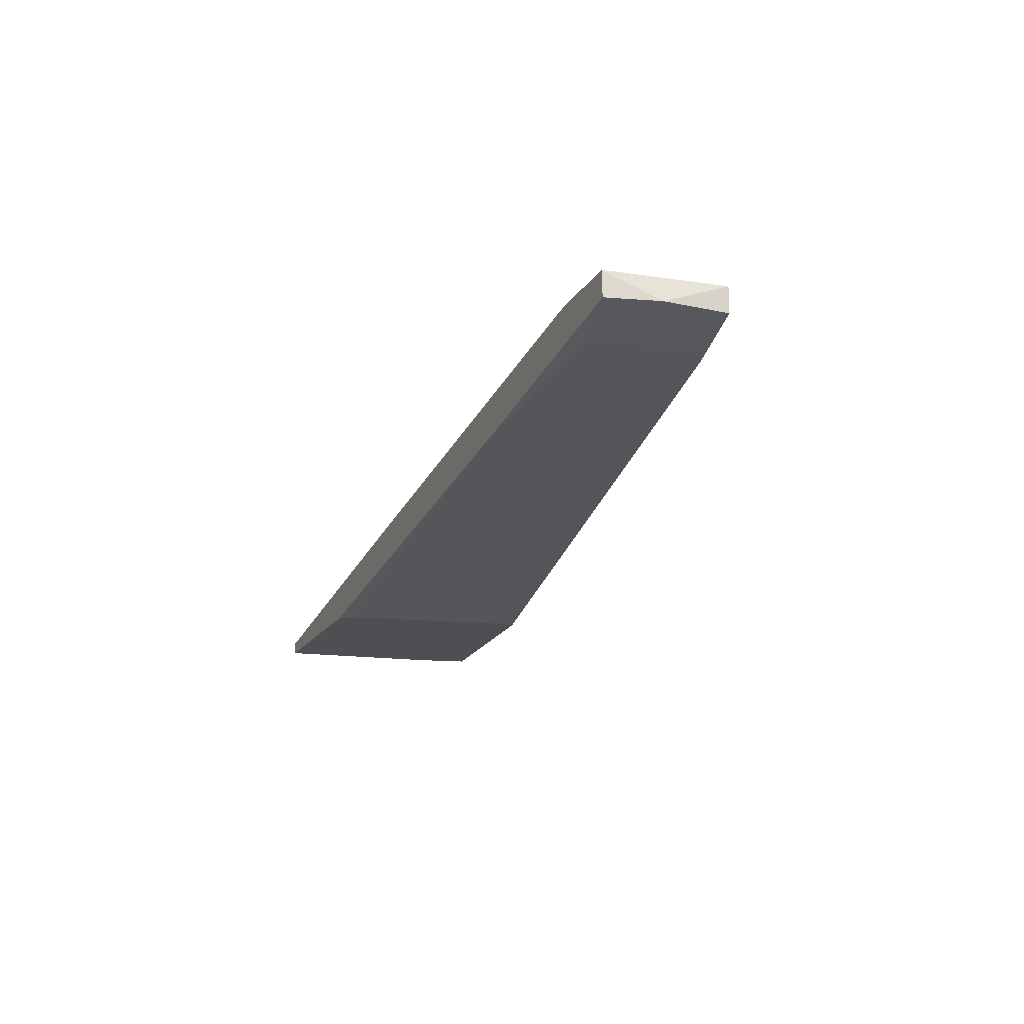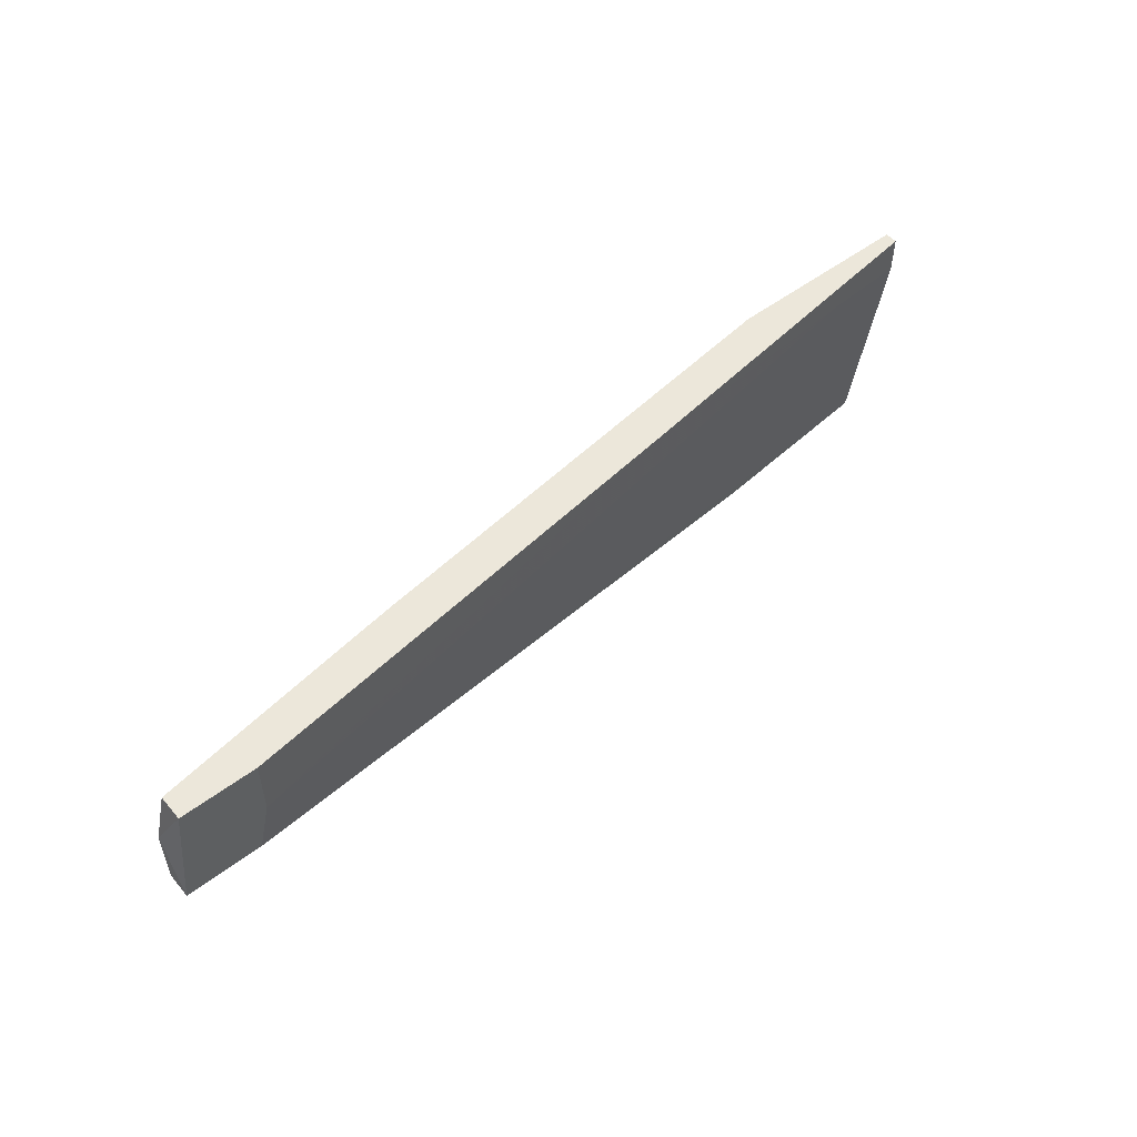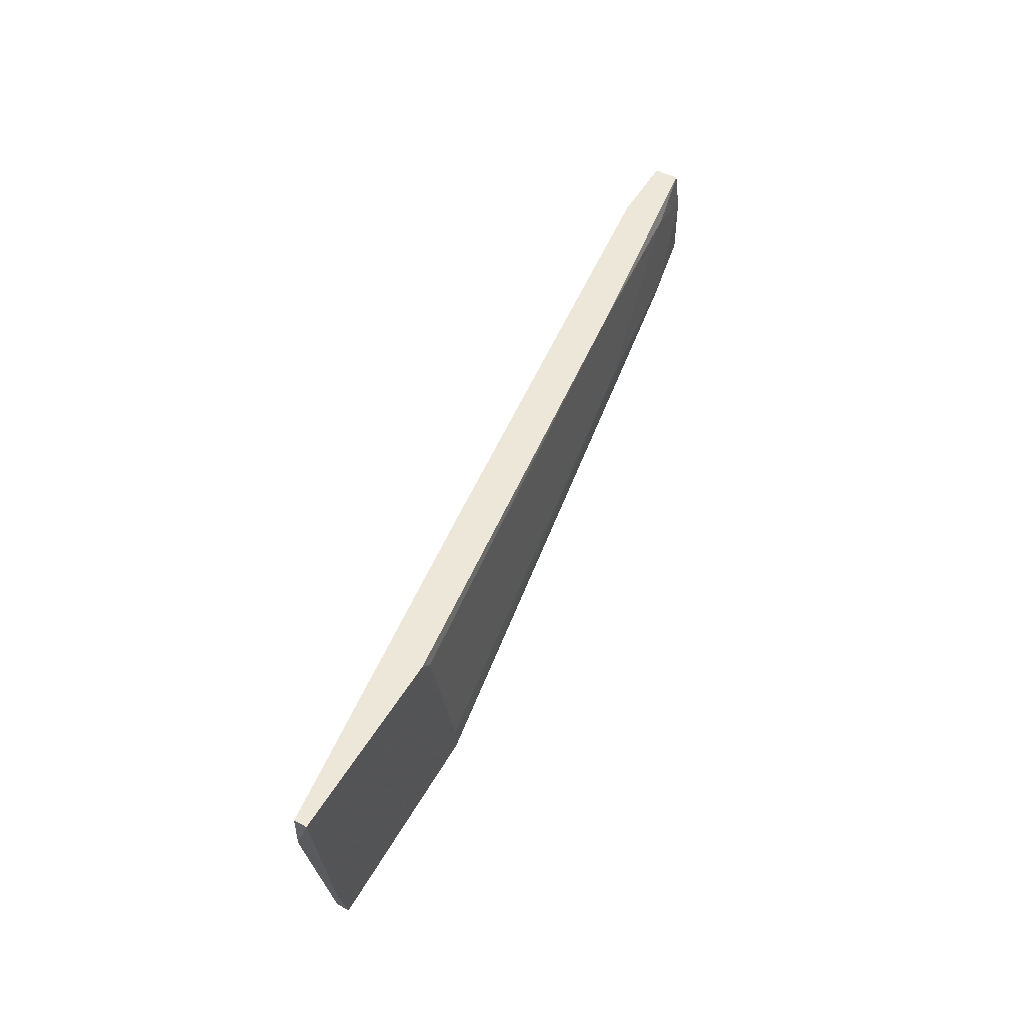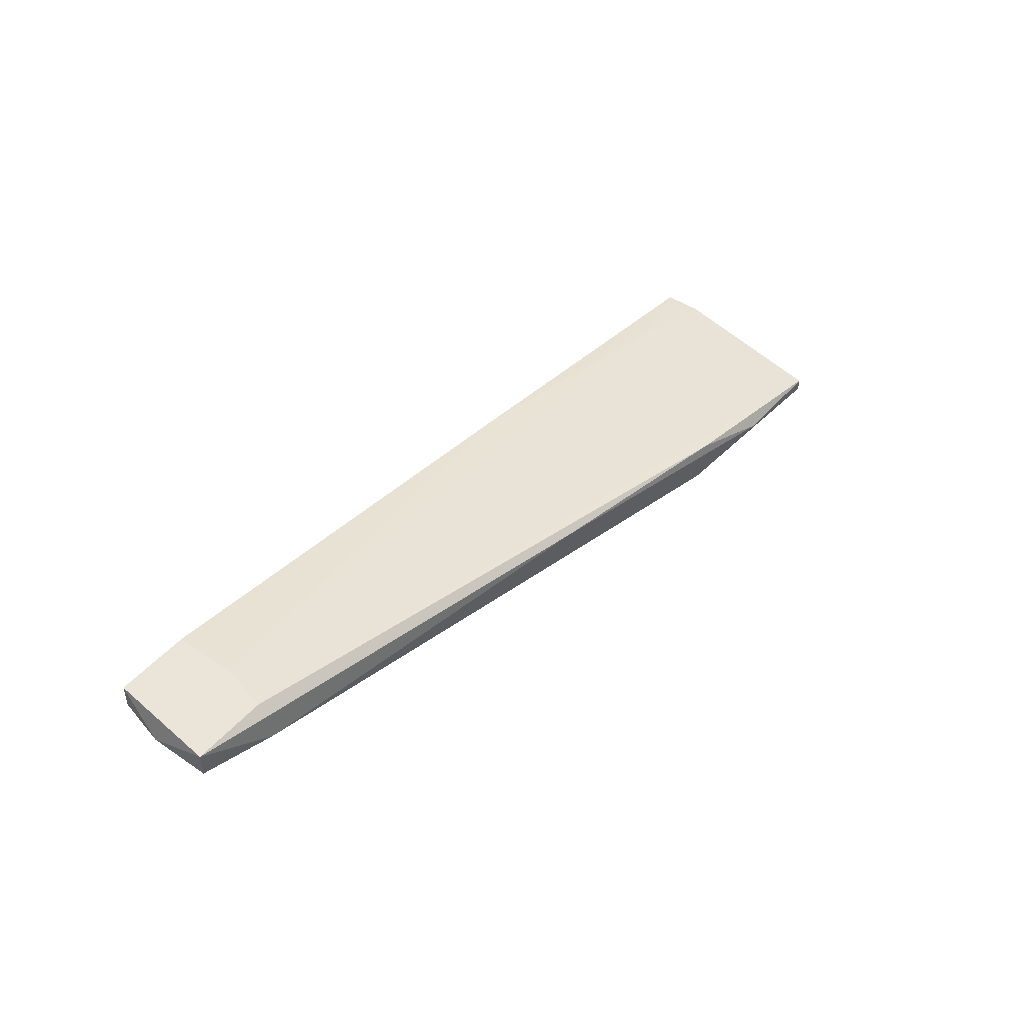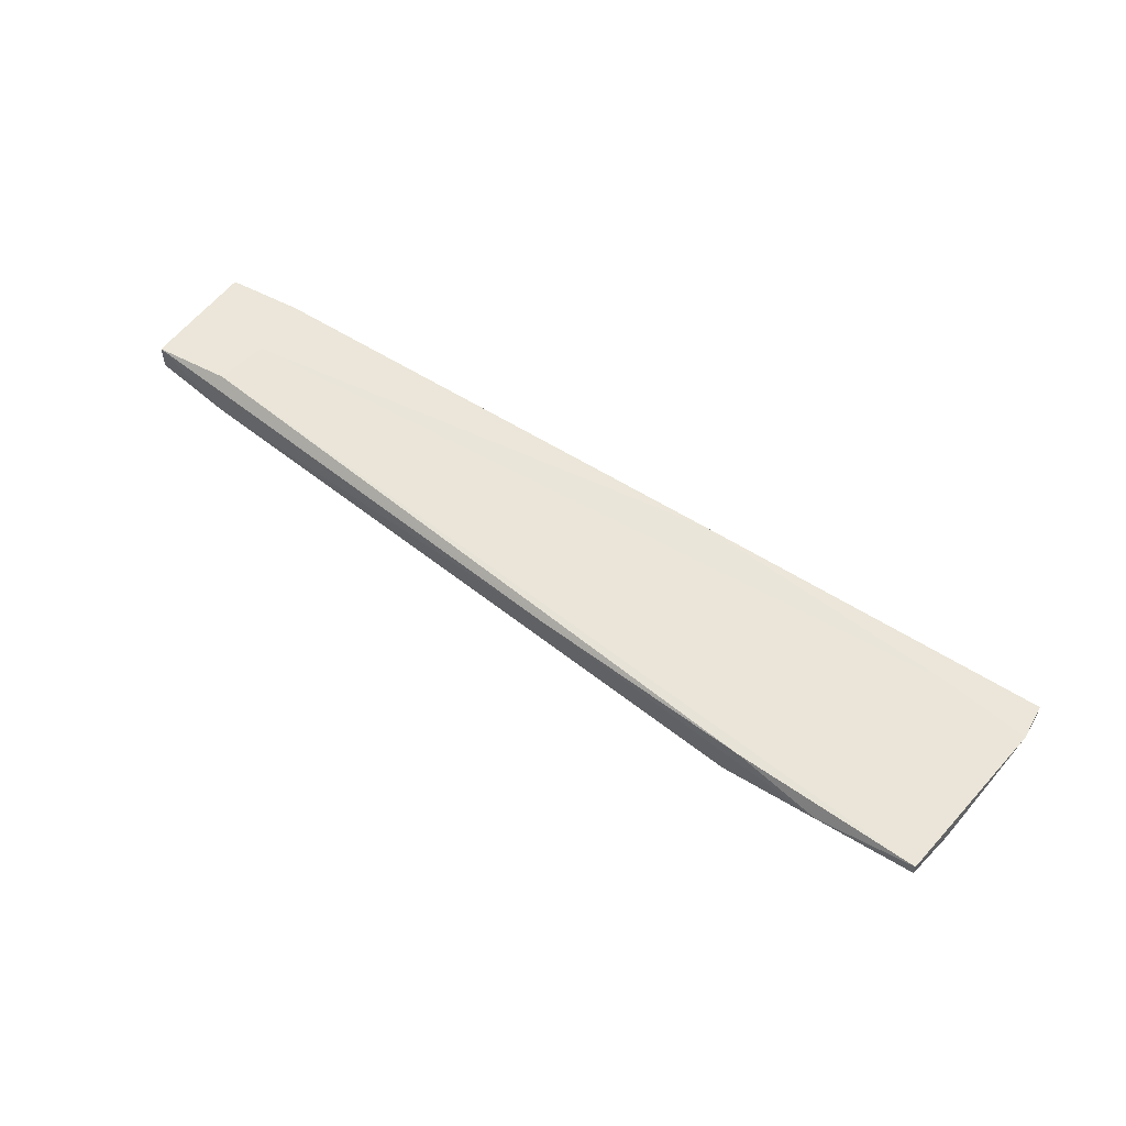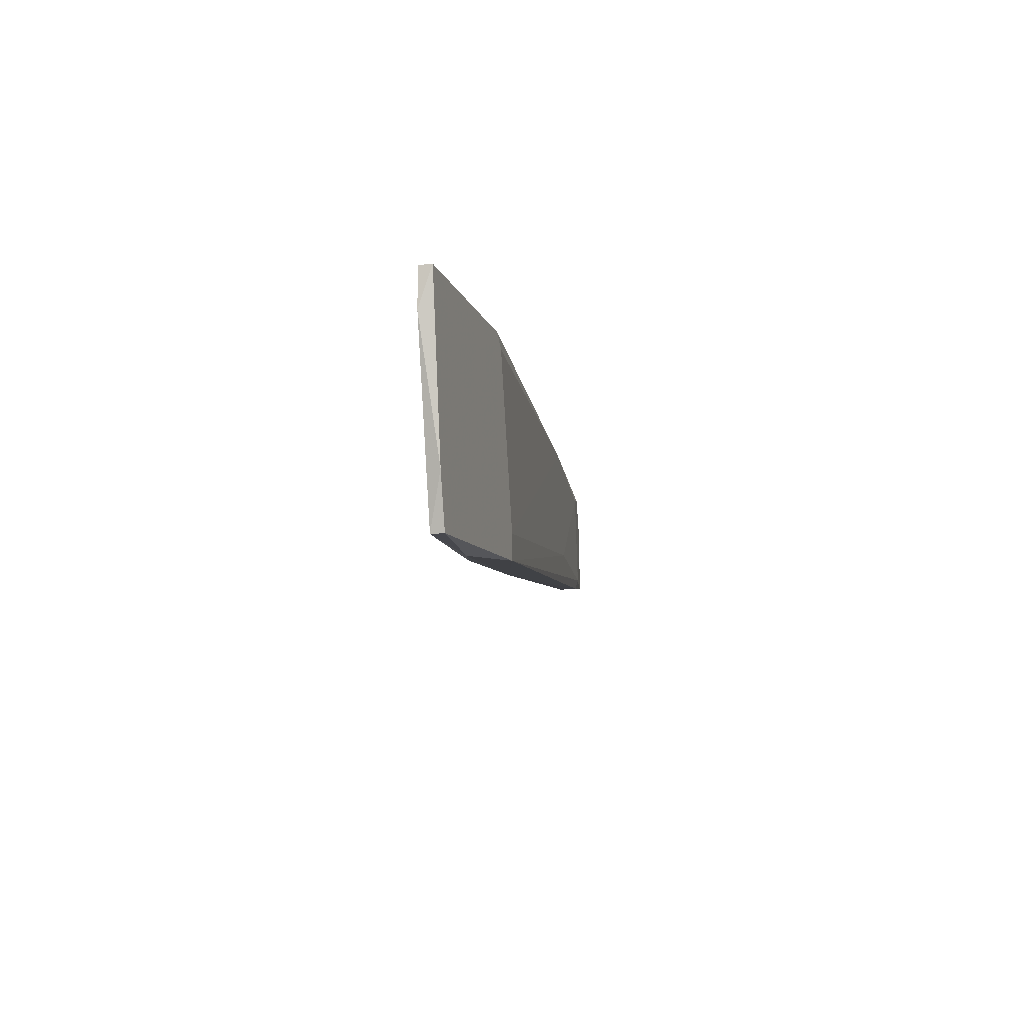
<metadata>
{"format":"obj","ext":"obj","renderer":"f3d","projection":"perspective","resolution":1024,"background":"white","views":[{"elev":-18.1,"azim":67.4,"up":"+Y"},{"elev":52.3,"azim":140.8,"up":"+Z"},{"elev":50.1,"azim":-60.6,"up":"+Z"},{"elev":45.5,"azim":127.9,"up":"+Y"},{"elev":55.3,"azim":-150.8,"up":"+Y"},{"elev":-11.8,"azim":-74.5,"up":"+Z"}]}
</metadata>
<code>
v 0.01051 -0.0142 -0.05121
v 0.1167 -0.004548 -0.04799
v 0.1167 -0.001327 -0.04799
v 0.02499 -0.01742 -0.0496
v 0.04591 -0.009373 -0.04799
v 0.1071 -0.001327 -0.04799
v 0.1071 -0.001327 -0.05604
v 0.002471 -0.01742 -0.06891
v 0.08774 -0.009373 -0.06247
v 0.1087 -0.006156 -0.0496
v 0.1087 -0.006156 -0.06408
v 0.1087 -0.001327 -0.06247
v 0.01695 -0.01581 -0.07535
v 0.05717 -0.009373 -0.07052
v 0.08452 -0.009373 -0.04799
v 0.02821 -0.01259 -0.07374
v 0.00408 -0.01581 -0.07535
v 0.00408 -0.01742 -0.07535
v 0.1103 -0.006156 -0.06247
v -0.000758 -0.01581 -0.04799
v -0.000758 -0.01581 -0.05282
v -0.000758 -0.01742 -0.04799
v 0.1183 -0.004548 -0.06247
v 0.1183 -0.004548 -0.05443
v 0.1183 -0.001327 -0.06247
v 0.02983 -0.01742 -0.07052
v 0.02983 -0.01742 -0.07374
v 0.02338 -0.01742 -0.04799
f 1 17 21
f 8 18 4
f 4 18 27
f 20 2 6
f 7 6 25
f 18 8 17
f 2 20 22
f 8 4 22
f 7 25 12
f 25 16 12
f 17 7 12
f 16 17 12
f 2 22 28
f 22 4 28
f 7 17 1
f 11 25 23
f 6 2 3
f 25 6 3
f 11 27 14
f 25 11 14
f 16 25 14
f 27 18 13
f 18 17 13
f 17 16 13
f 14 27 13
f 16 14 13
f 27 11 19
f 11 23 19
f 9 27 19
f 10 9 19
f 6 7 5
f 20 6 5
f 7 1 5
f 1 20 5
f 4 27 26
f 27 9 26
f 26 9 15
f 10 2 15
f 2 28 15
f 28 4 15
f 9 10 15
f 4 26 15
f 2 10 24
f 23 25 24
f 3 2 24
f 25 3 24
f 10 19 24
f 19 23 24
f 17 8 21
f 22 20 21
f 8 22 21
f 20 1 21

</code>
